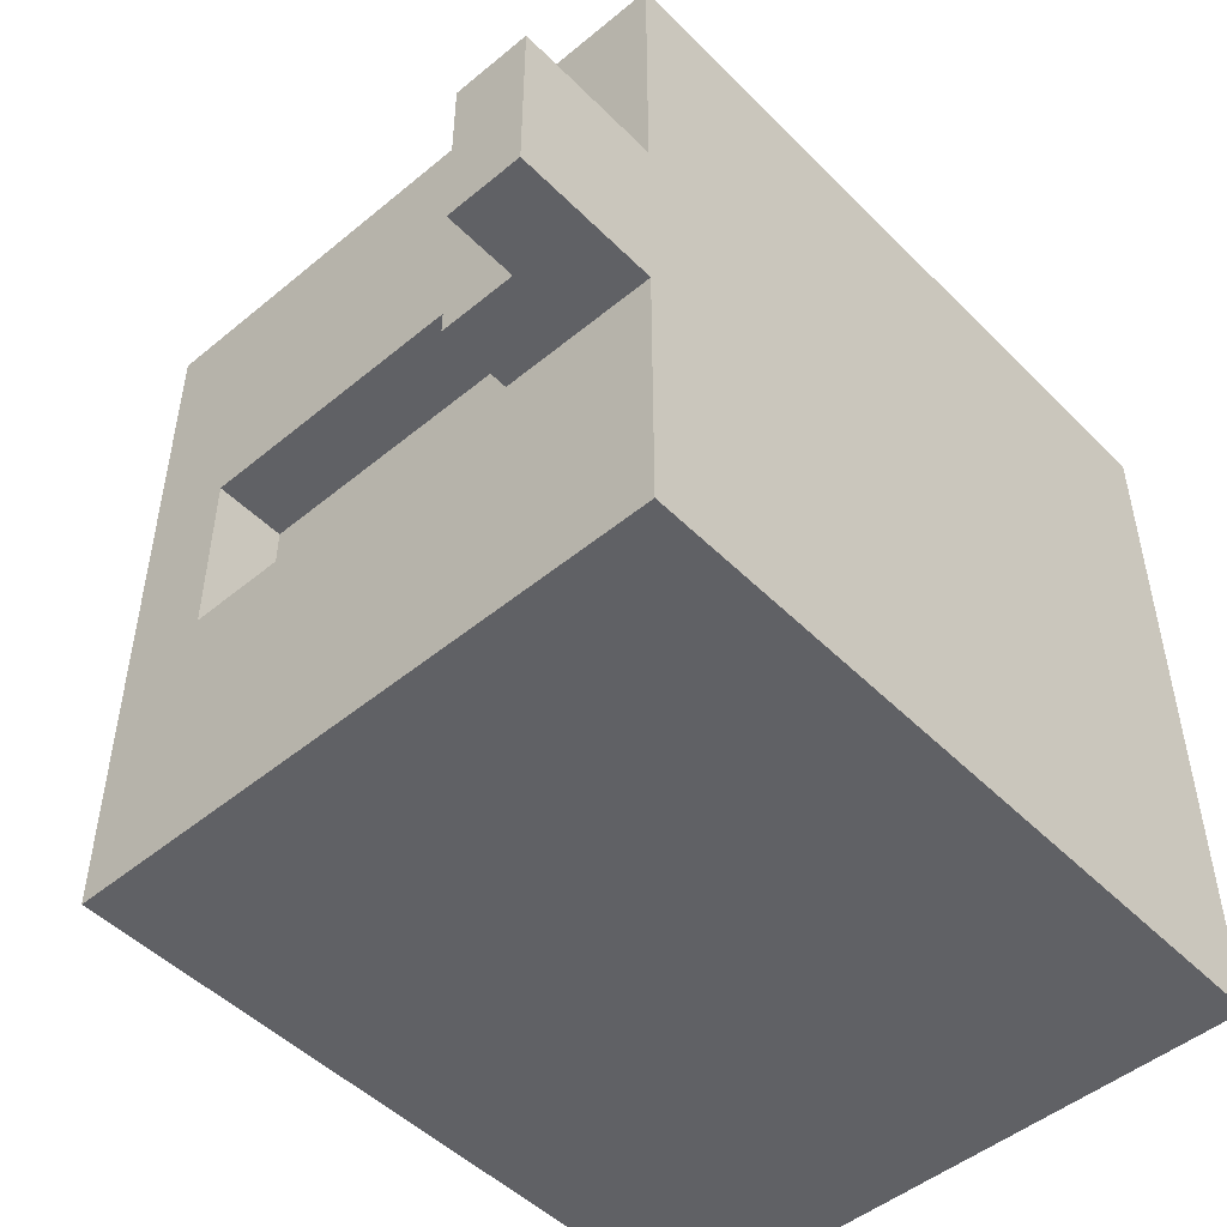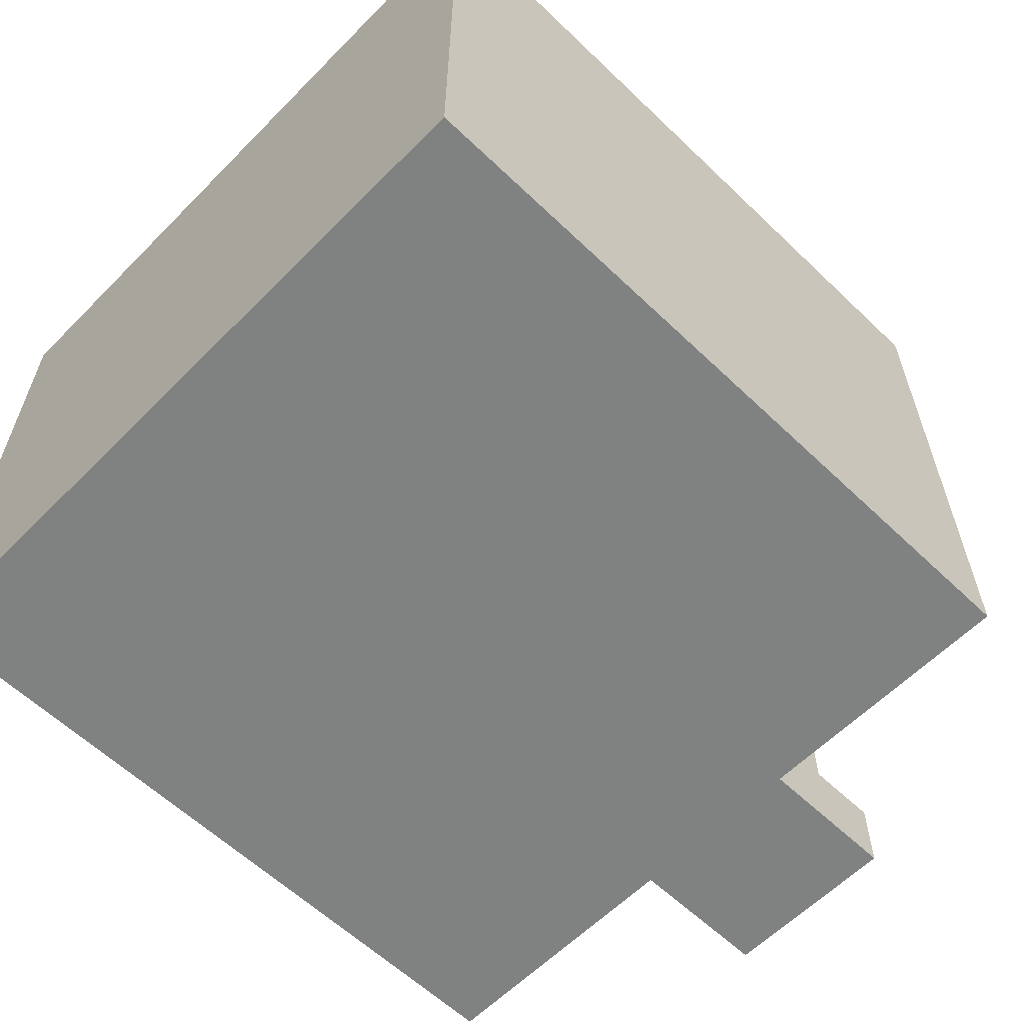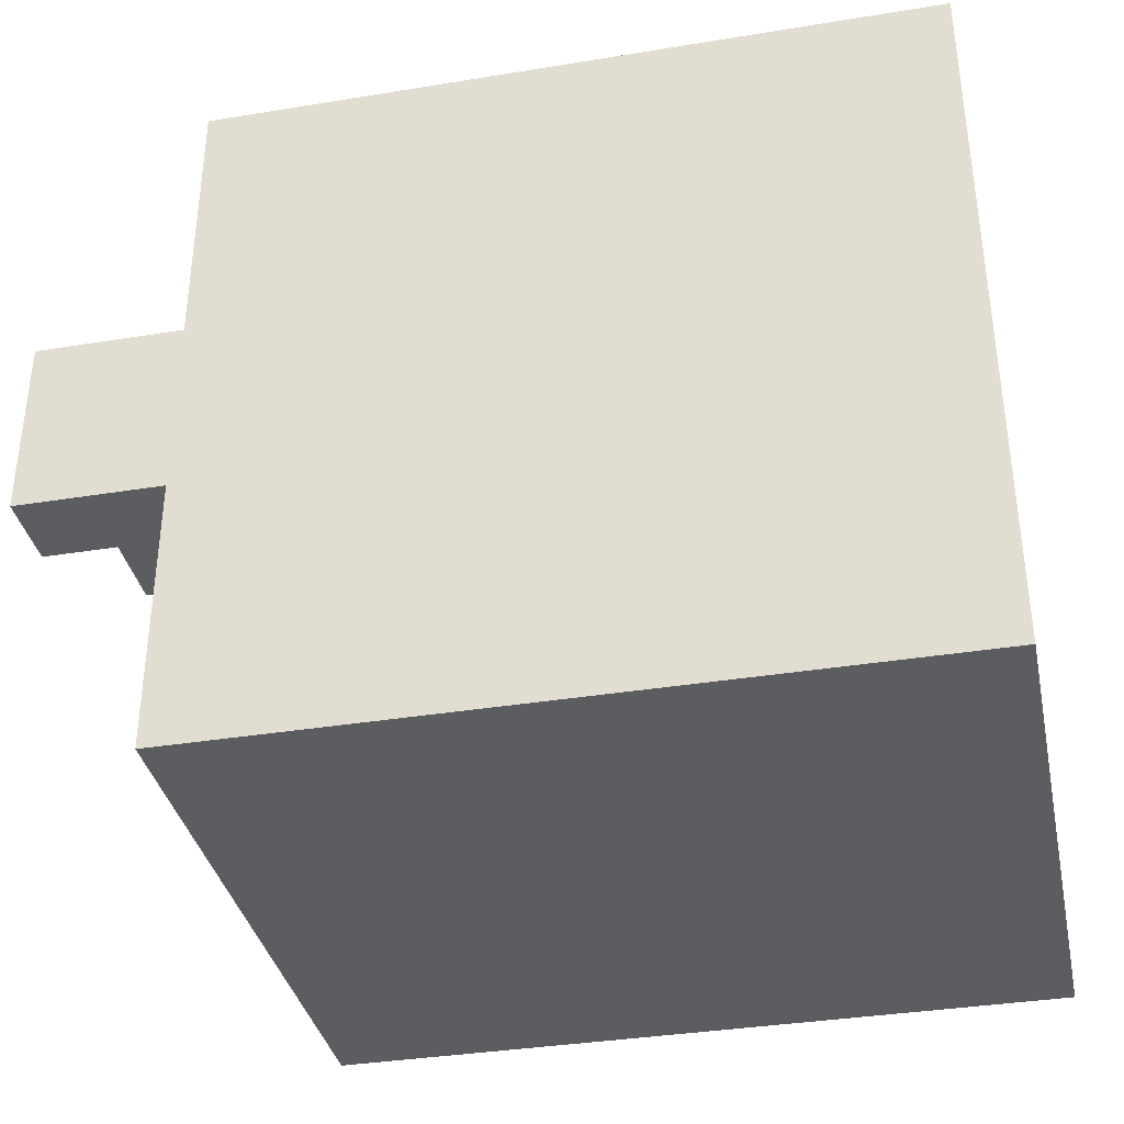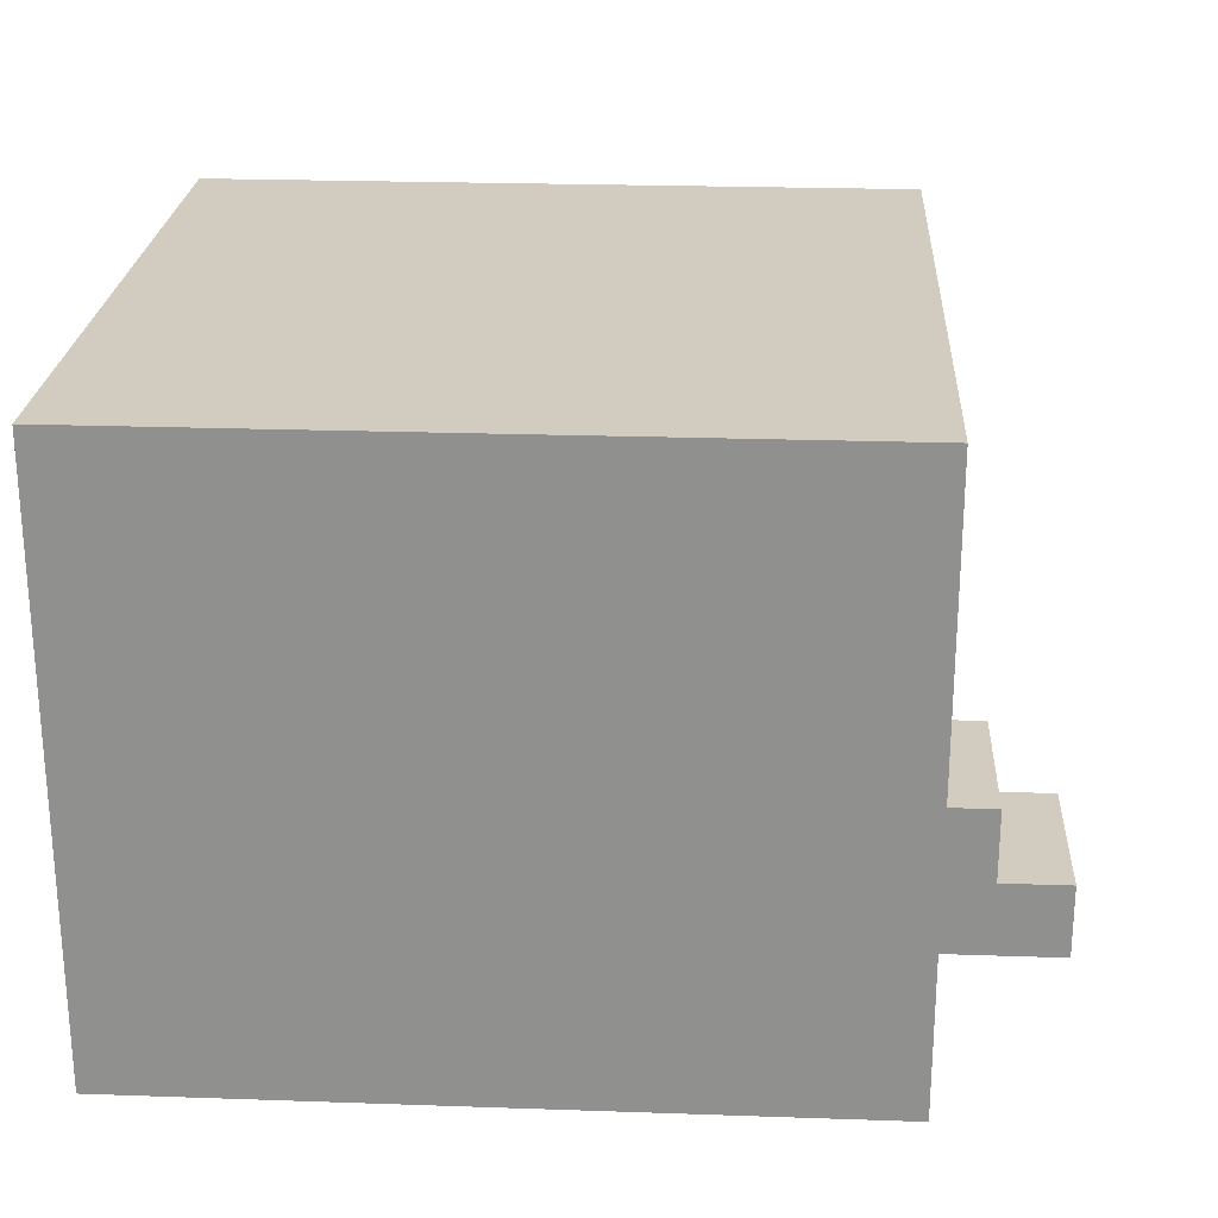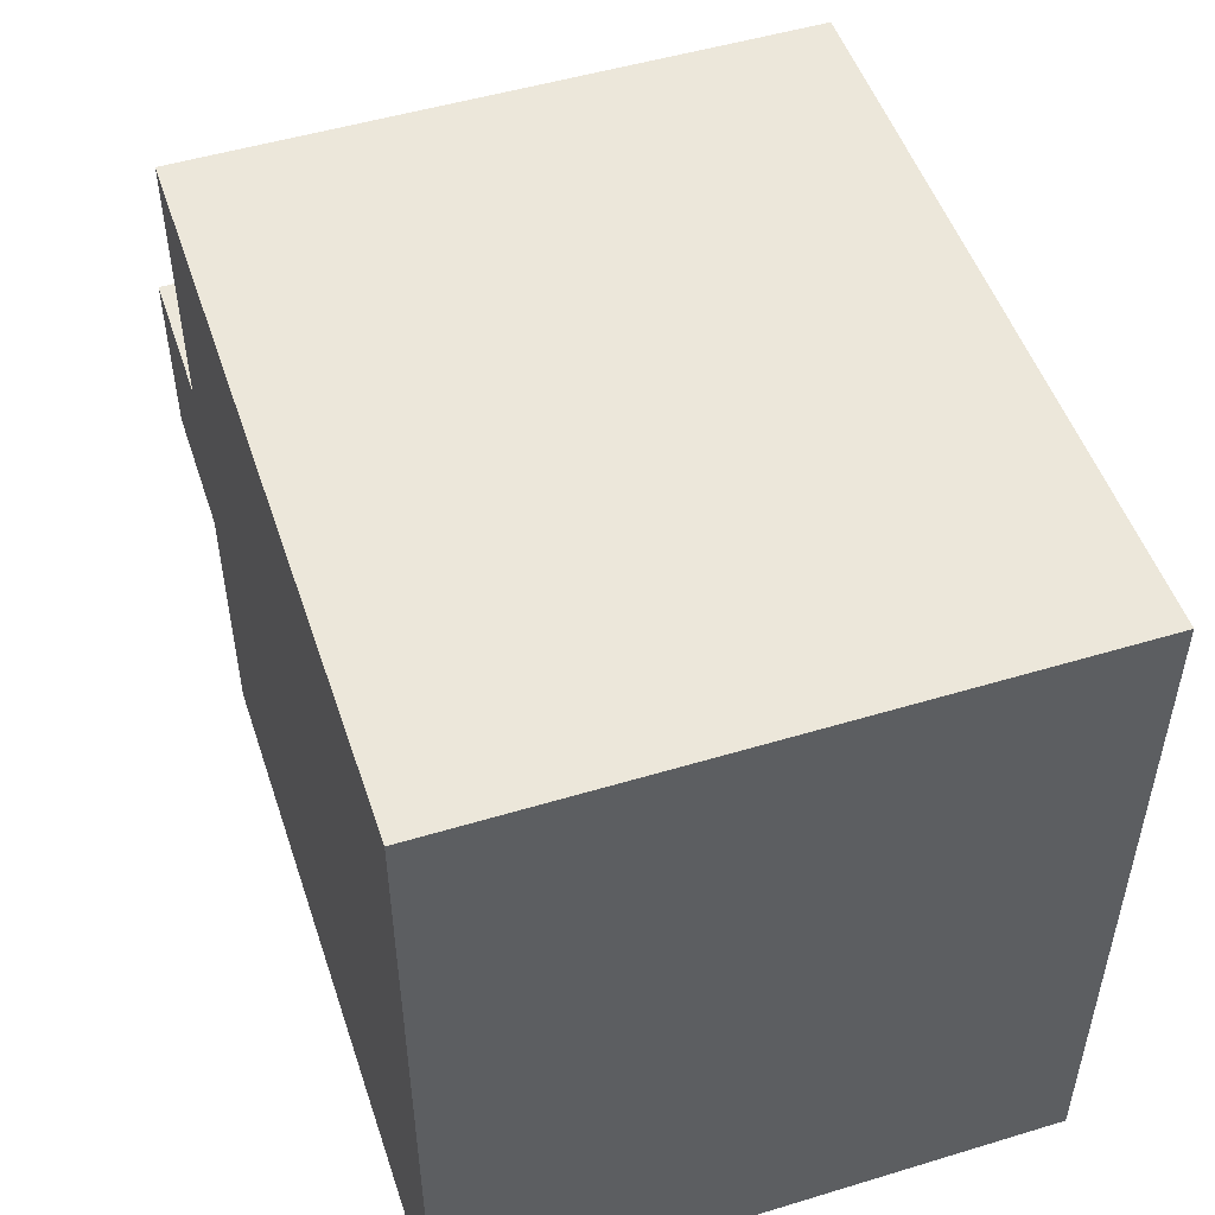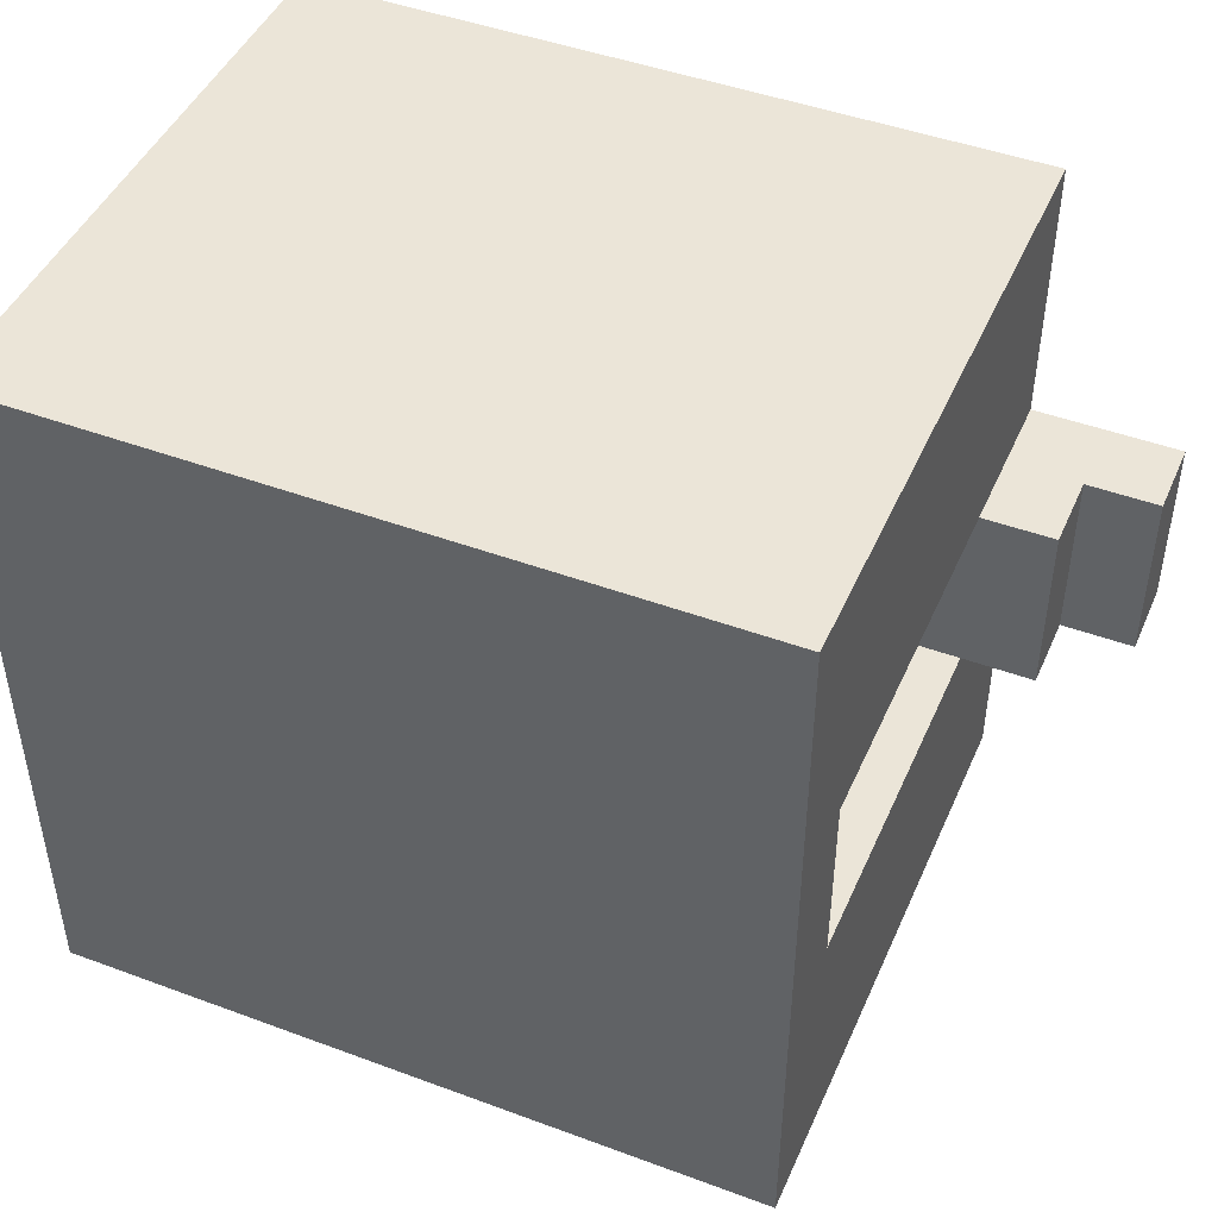
<metadata>
{"format":"obj","ext":"obj","renderer":"f3d","projection":"perspective","resolution":1024,"background":"white","views":[{"elev":-49.2,"azim":-47.6,"up":"+Z"},{"elev":-60.3,"azim":135.7,"up":"+Y"},{"elev":-36.3,"azim":12.0,"up":"+Z"},{"elev":23.9,"azim":-176.7,"up":"+Y"},{"elev":50.6,"azim":71.7,"up":"+Z"},{"elev":46.0,"azim":-157.0,"up":"+Z"}]}
</metadata>
<code>
o modularBuildings_027
v -0.1 0.1062 -0.375
v -0.1 0.1062 -0.625
v -0.2 0.1062 -0.625
v -0.2 0.1062 -0.375
v -0.1 0.2125 -0.625
v -0.1 0.2125 -0.375
v -0 0.2125 -0.625
v -0 0 -0.625
v -0.2 0 -0.625
v -0 0 -1
v -0 0.2125 -1
v 1 0 -0
v 0 0 0
v -0 0 -0.375
v -0.2 0 -0.375
v 1 0 -1
v 1 0.2125 -0
v 0 0.2125 0
v 1 0.2125 -1
v -0 0.8375 -1
v 1 0.8375 -1
v 0 0.8375 0
v -0 0.7125 -0.625
v -0 0.7125 -0.375
v -0 0.2125 -0.375
v 1 0.8375 -0
v 0.1 0.2125 -0.625
v 0.1 0.7125 -0.625
v 0.1 0.2125 -0.375
v 0.1 0.7125 -0.375
f 2 4 1
f 2 6 5
f 9 3 2
f 8 11 10
f 14 8 16
f 17 13 12
f 19 12 16
f 11 16 10
f 7 6 25
f 1 15 14
f 4 9 15
f 25 13 18
f 2 3 4
f 2 1 6
f 5 7 2
f 7 8 2
f 8 9 2
f 8 7 11
f 16 12 14
f 12 13 14
f 14 15 9
f 8 10 16
f 14 9 8
f 17 18 13
f 19 17 12
f 11 19 16
f 29 27 7
f 7 5 6
f 25 29 7
f 25 6 1
f 1 4 15
f 14 25 1
f 4 3 9
f 25 14 13
f 20 19 11
f 22 20 24
f 26 18 17
f 21 17 19
f 22 21 20
f 7 28 23
f 24 29 25
f 23 30 24
f 20 21 19
f 25 18 24
f 18 22 24
f 20 11 23
f 11 7 23
f 20 23 24
f 26 22 18
f 21 26 17
f 22 26 21
f 7 27 28
f 24 30 29
f 23 28 30
f 28 29 30
f 28 27 29

</code>
